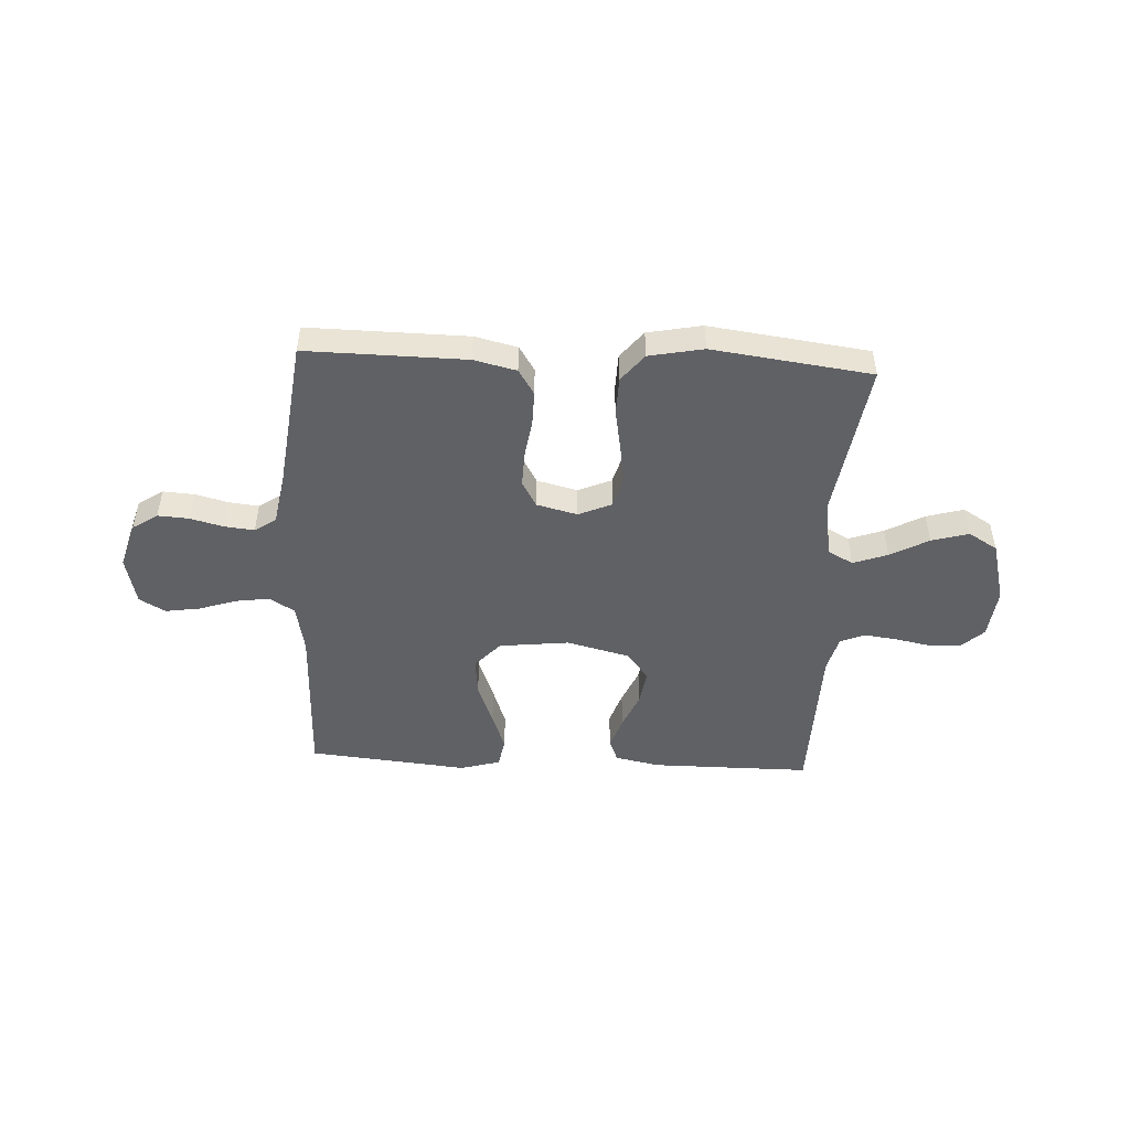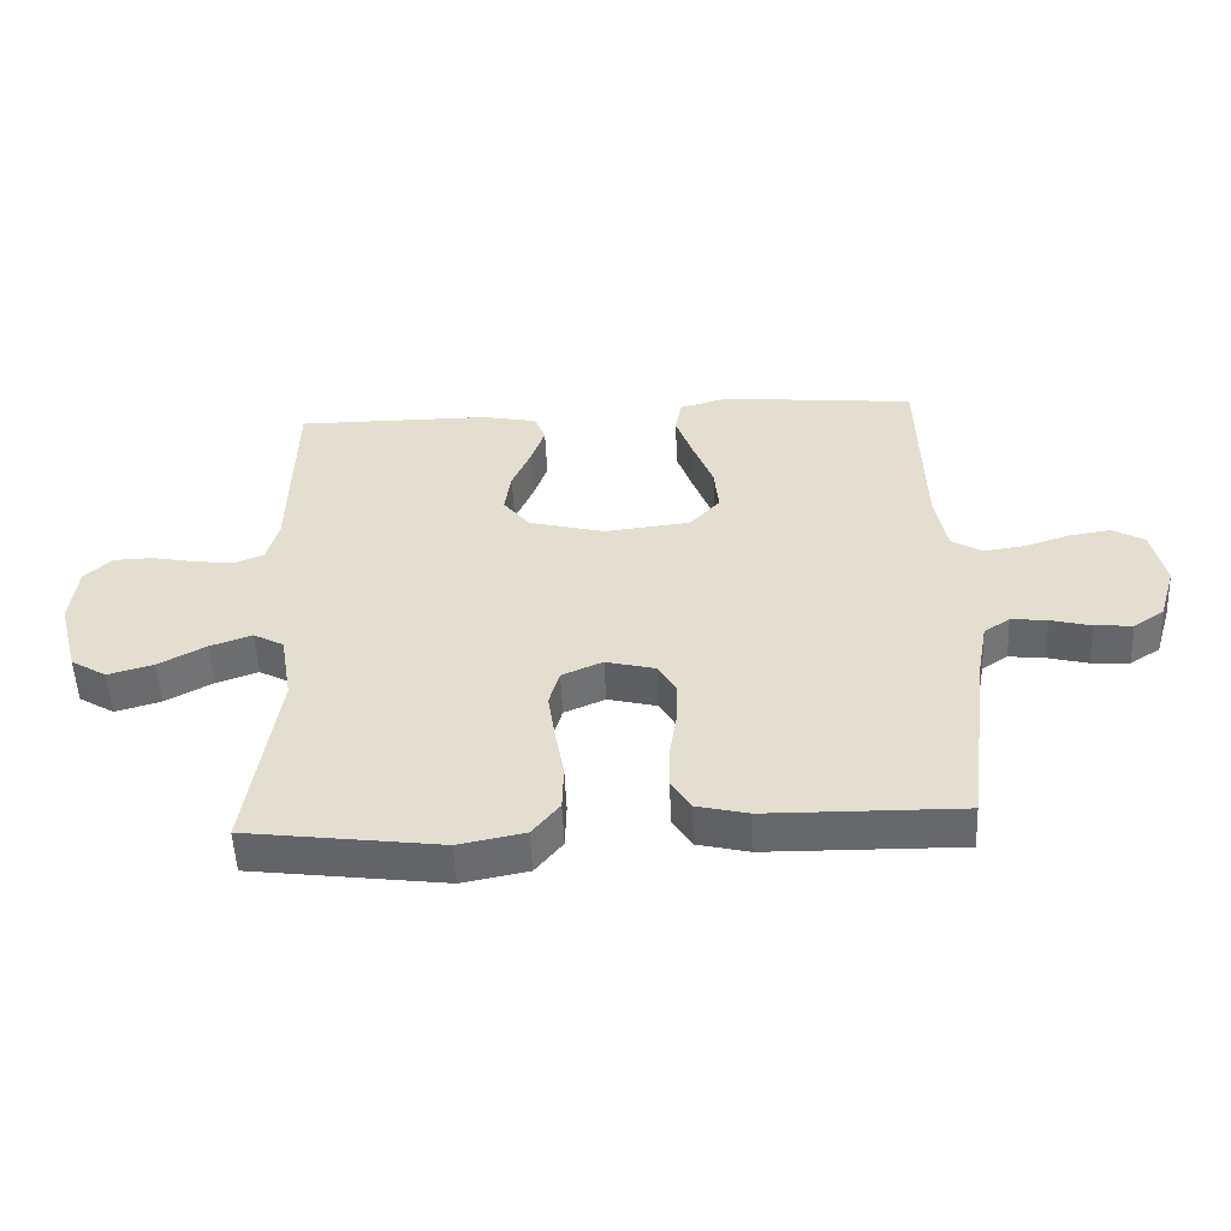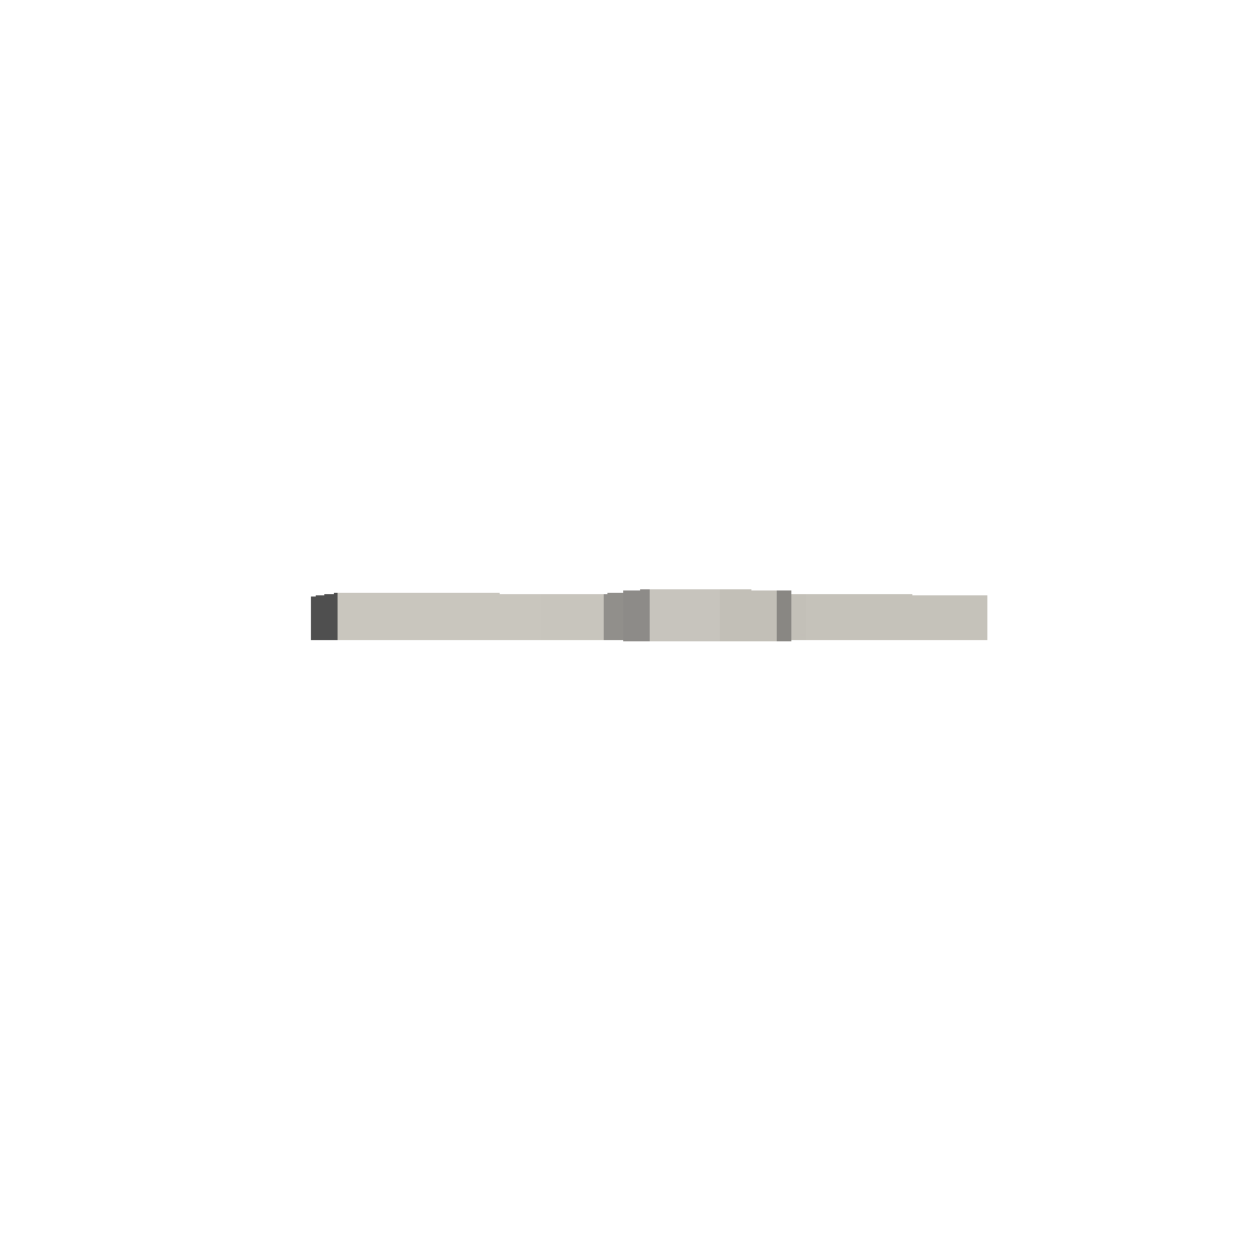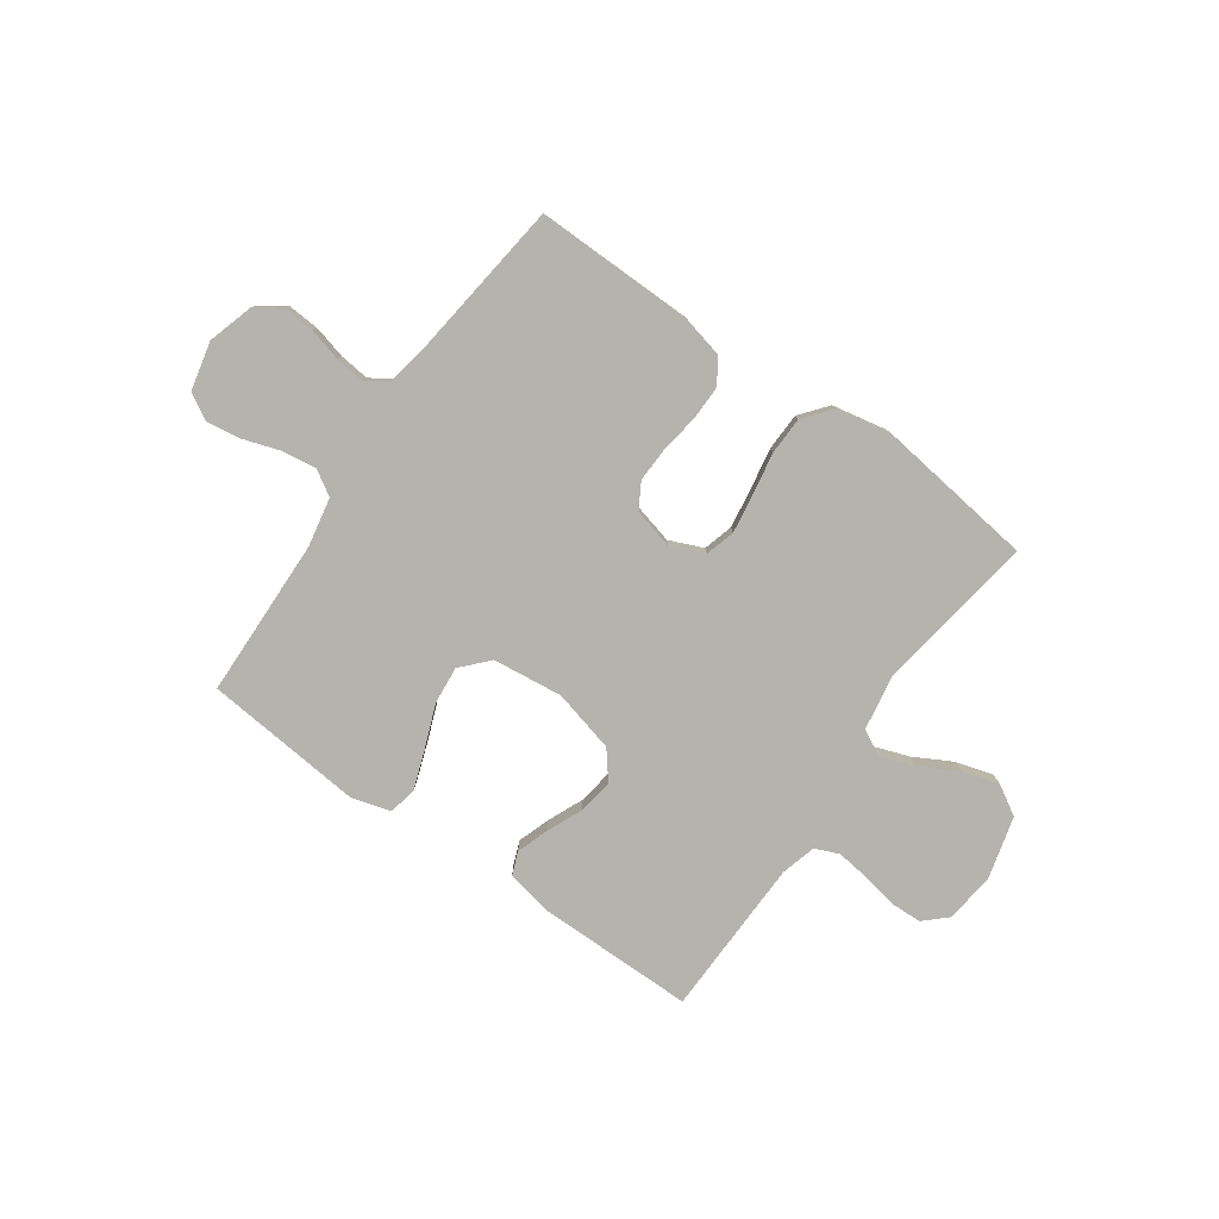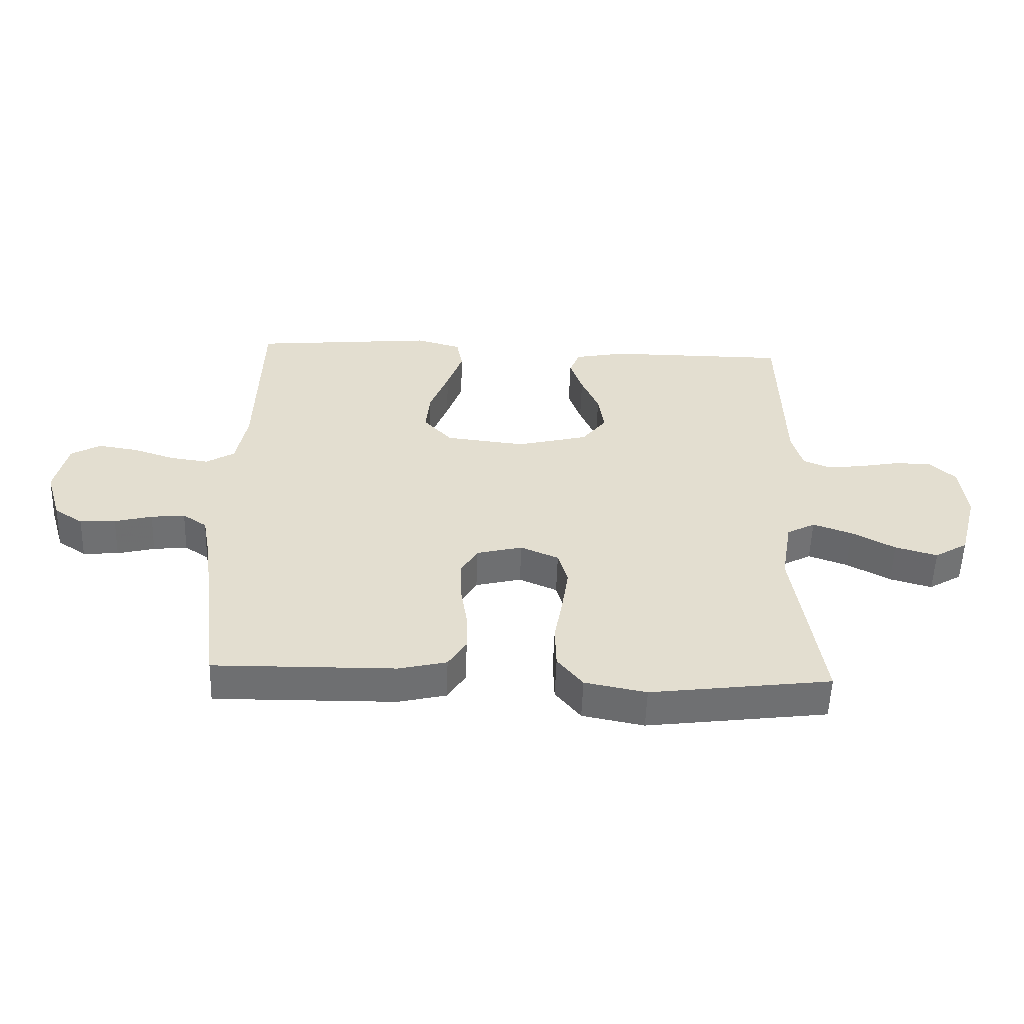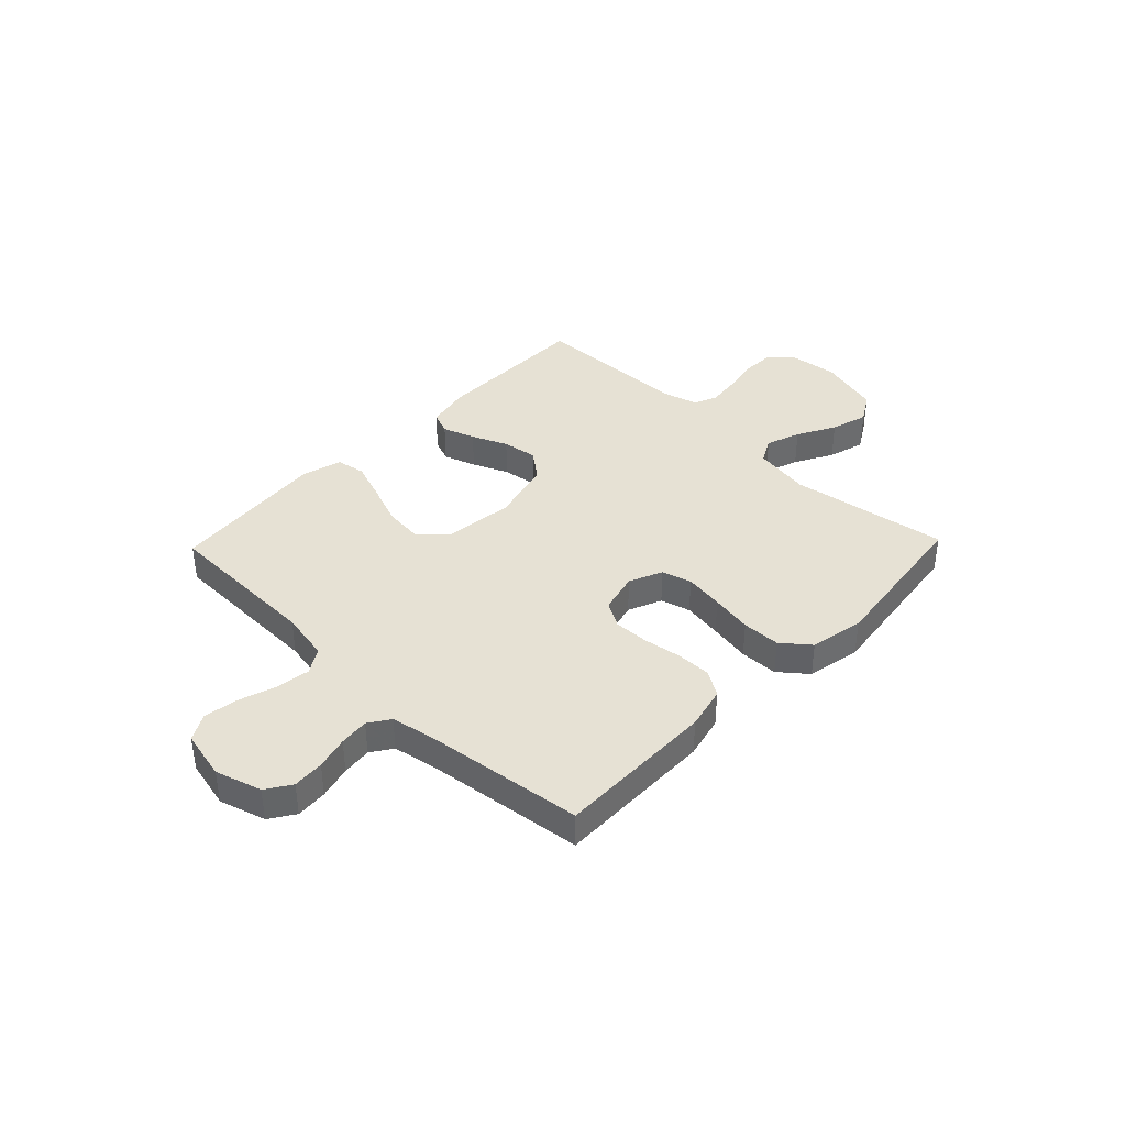
<metadata>
{"format":"obj","ext":"obj","renderer":"f3d","projection":"perspective","resolution":1024,"background":"white","views":[{"elev":-48.7,"azim":177.1,"up":"+Y"},{"elev":-52.5,"azim":2.5,"up":"+Z"},{"elev":-0.4,"azim":80.2,"up":"+Y"},{"elev":-80.0,"azim":144.9,"up":"+Y"},{"elev":-54.6,"azim":178.1,"up":"+Z"},{"elev":39.1,"azim":133.9,"up":"+Y"}]}
</metadata>
<code>
v -0.5 0.07 0.5
v -0.2 0.07 0.5
v -0.116 0.07 0.483
v -0.099 0.07 0.44
v -0.12 0.07 0.379
v -0.149 0.07 0.312
v -0.159 0.07 0.246
v -0.118 0.07 0.194
v 0 0.07 0.164
v 0.132 0.07 0.179
v 0.179 0.07 0.23
v 0.172 0.07 0.301
v 0.141 0.07 0.381
v 0.115 0.07 0.454
v 0.125 0.07 0.508
v 0.2 0.07 0.529
v 0.5 0.07 0.5
v 0.508 0.07 0.2
v 0.526 0.07 0.107
v 0.573 0.07 0.078
v 0.637 0.07 0.087
v 0.707 0.07 0.11
v 0.772 0.07 0.12
v 0.821 0.07 0.092
v 0.842 0.07 0
v 0.816 0.07 -0.087
v 0.769 0.07 -0.118
v 0.71 0.07 -0.114
v 0.648 0.07 -0.098
v 0.592 0.07 -0.092
v 0.552 0.07 -0.119
v 0.537 0.07 -0.2
v 0.5 0.07 -0.5
v 0.2 0.07 -0.496
v 0.12 0.07 -0.477
v 0.09 0.07 -0.43
v 0.091 0.07 -0.364
v 0.102 0.07 -0.293
v 0.104 0.07 -0.227
v 0.076 0.07 -0.179
v 0 0.07 -0.16
v -0.063 0.07 -0.187
v -0.079 0.07 -0.243
v -0.068 0.07 -0.317
v -0.054 0.07 -0.395
v -0.056 0.07 -0.467
v -0.098 0.07 -0.519
v -0.2 0.07 -0.539
v -0.5 0.07 -0.5
v -0.454 0.07 -0.2
v -0.472 0.07 -0.093
v -0.519 0.07 -0.068
v -0.584 0.07 -0.091
v -0.656 0.07 -0.13
v -0.726 0.07 -0.15
v -0.781 0.07 -0.117
v -0.812 0.07 0
v -0.801 0.07 0.095
v -0.759 0.07 0.134
v -0.699 0.07 0.136
v -0.633 0.07 0.123
v -0.57 0.07 0.115
v -0.525 0.07 0.134
v -0.507 0.07 0.2
v -0.5 0 0.5
v -0.2 0 0.5
v -0.116 0 0.483
v -0.099 0 0.44
v -0.12 0 0.379
v -0.149 0 0.312
v -0.159 0 0.246
v -0.118 0 0.194
v 0 0 0.164
v 0.132 0 0.179
v 0.179 0 0.23
v 0.172 0 0.301
v 0.141 0 0.381
v 0.115 0 0.454
v 0.125 0 0.508
v 0.2 0 0.529
v 0.5 0 0.5
v 0.508 0 0.2
v 0.526 0 0.107
v 0.573 0 0.078
v 0.637 0 0.087
v 0.707 0 0.11
v 0.772 0 0.12
v 0.821 0 0.092
v 0.842 0 0
v 0.816 0 -0.087
v 0.769 0 -0.118
v 0.71 0 -0.114
v 0.648 0 -0.098
v 0.592 0 -0.092
v 0.552 0 -0.119
v 0.537 0 -0.2
v 0.5 0 -0.5
v 0.2 0 -0.496
v 0.12 0 -0.477
v 0.09 0 -0.43
v 0.091 0 -0.364
v 0.102 0 -0.293
v 0.104 0 -0.227
v 0.076 0 -0.179
v 0 0 -0.16
v -0.063 0 -0.187
v -0.079 0 -0.243
v -0.068 0 -0.317
v -0.054 0 -0.395
v -0.056 0 -0.467
v -0.098 0 -0.519
v -0.2 0 -0.539
v -0.5 0 -0.5
v -0.454 0 -0.2
v -0.472 0 -0.093
v -0.519 0 -0.068
v -0.584 0 -0.091
v -0.656 0 -0.13
v -0.726 0 -0.15
v -0.781 0 -0.117
v -0.812 0 0
v -0.801 0 0.095
v -0.759 0 0.134
v -0.699 0 0.136
v -0.633 0 0.123
v -0.57 0 0.115
v -0.525 0 0.134
v -0.507 0 0.2
f 59 60 61
f 58 59 61
f 57 58 61
f 56 57 61
f 55 56 61
f 54 55 61
f 53 54 61
f 52 53 61 62
f 51 52 62 63
f 48 49 50
f 47 48 50
f 46 47 50
f 45 46 50
f 44 45 50
f 43 44 50 51
f 51 63 64
f 43 51 64
f 42 43 64
f 36 37 38
f 35 36 38
f 34 35 38
f 33 34 38
f 32 33 38
f 31 32 38 39
f 30 31 39 40
f 27 28 29
f 26 27 29
f 25 26 29
f 24 25 29
f 23 24 29
f 22 23 29
f 21 22 29
f 20 21 29 30
f 30 40 41
f 20 30 41
f 19 20 41
f 16 17 18
f 15 16 18
f 14 15 18
f 13 14 18
f 12 13 18
f 11 12 18 19
f 4 5 6
f 3 4 6
f 2 3 6
f 1 2 6
f 64 1 6
f 64 6 7
f 42 64 7 8
f 19 41 42
f 11 19 42
f 10 11 42
f 9 10 42
f 8 9 42
f 125 124 123
f 125 123 122
f 125 122 121
f 125 121 120
f 125 120 119
f 125 119 118
f 125 118 117
f 126 125 117 116
f 127 126 116 115
f 114 113 112
f 114 112 111
f 114 111 110
f 114 110 109
f 114 109 108
f 115 114 108 107
f 128 127 115
f 128 115 107
f 128 107 106
f 102 101 100
f 102 100 99
f 102 99 98
f 102 98 97
f 102 97 96
f 103 102 96 95
f 104 103 95 94
f 93 92 91
f 93 91 90
f 93 90 89
f 93 89 88
f 93 88 87
f 93 87 86
f 93 86 85
f 94 93 85 84
f 105 104 94
f 105 94 84
f 105 84 83
f 82 81 80
f 82 80 79
f 82 79 78
f 82 78 77
f 82 77 76
f 83 82 76 75
f 70 69 68
f 70 68 67
f 70 67 66
f 70 66 65
f 70 65 128
f 71 70 128
f 72 71 128 106
f 106 105 83
f 106 83 75
f 106 75 74
f 106 74 73
f 106 73 72
f 1 65 66 2
f 2 66 67 3
f 3 67 68 4
f 4 68 69 5
f 5 69 70 6
f 6 70 71 7
f 7 71 72 8
f 8 72 73 9
f 9 73 74 10
f 10 74 75 11
f 11 75 76 12
f 12 76 77 13
f 13 77 78 14
f 14 78 79 15
f 15 79 80 16
f 16 80 81 17
f 17 81 82 18
f 18 82 83 19
f 19 83 84 20
f 20 84 85 21
f 21 85 86 22
f 22 86 87 23
f 23 87 88 24
f 24 88 89 25
f 25 89 90 26
f 26 90 91 27
f 27 91 92 28
f 28 92 93 29
f 29 93 94 30
f 30 94 95 31
f 31 95 96 32
f 32 96 97 33
f 33 97 98 34
f 34 98 99 35
f 35 99 100 36
f 36 100 101 37
f 37 101 102 38
f 38 102 103 39
f 39 103 104 40
f 40 104 105 41
f 41 105 106 42
f 42 106 107 43
f 43 107 108 44
f 44 108 109 45
f 45 109 110 46
f 46 110 111 47
f 47 111 112 48
f 48 112 113 49
f 49 113 114 50
f 50 114 115 51
f 51 115 116 52
f 52 116 117 53
f 53 117 118 54
f 54 118 119 55
f 55 119 120 56
f 56 120 121 57
f 57 121 122 58
f 58 122 123 59
f 59 123 124 60
f 60 124 125 61
f 61 125 126 62
f 62 126 127 63
f 63 127 128 64
f 64 128 65 1

</code>
